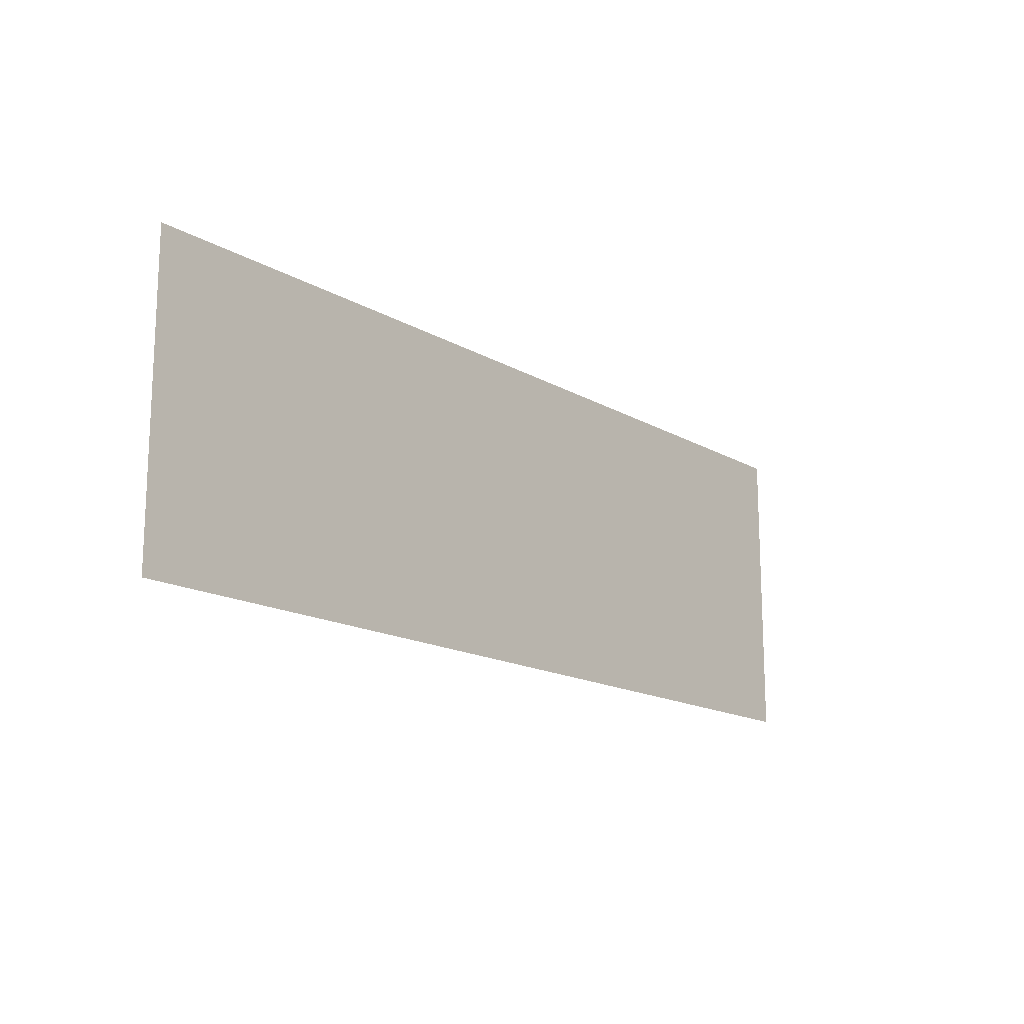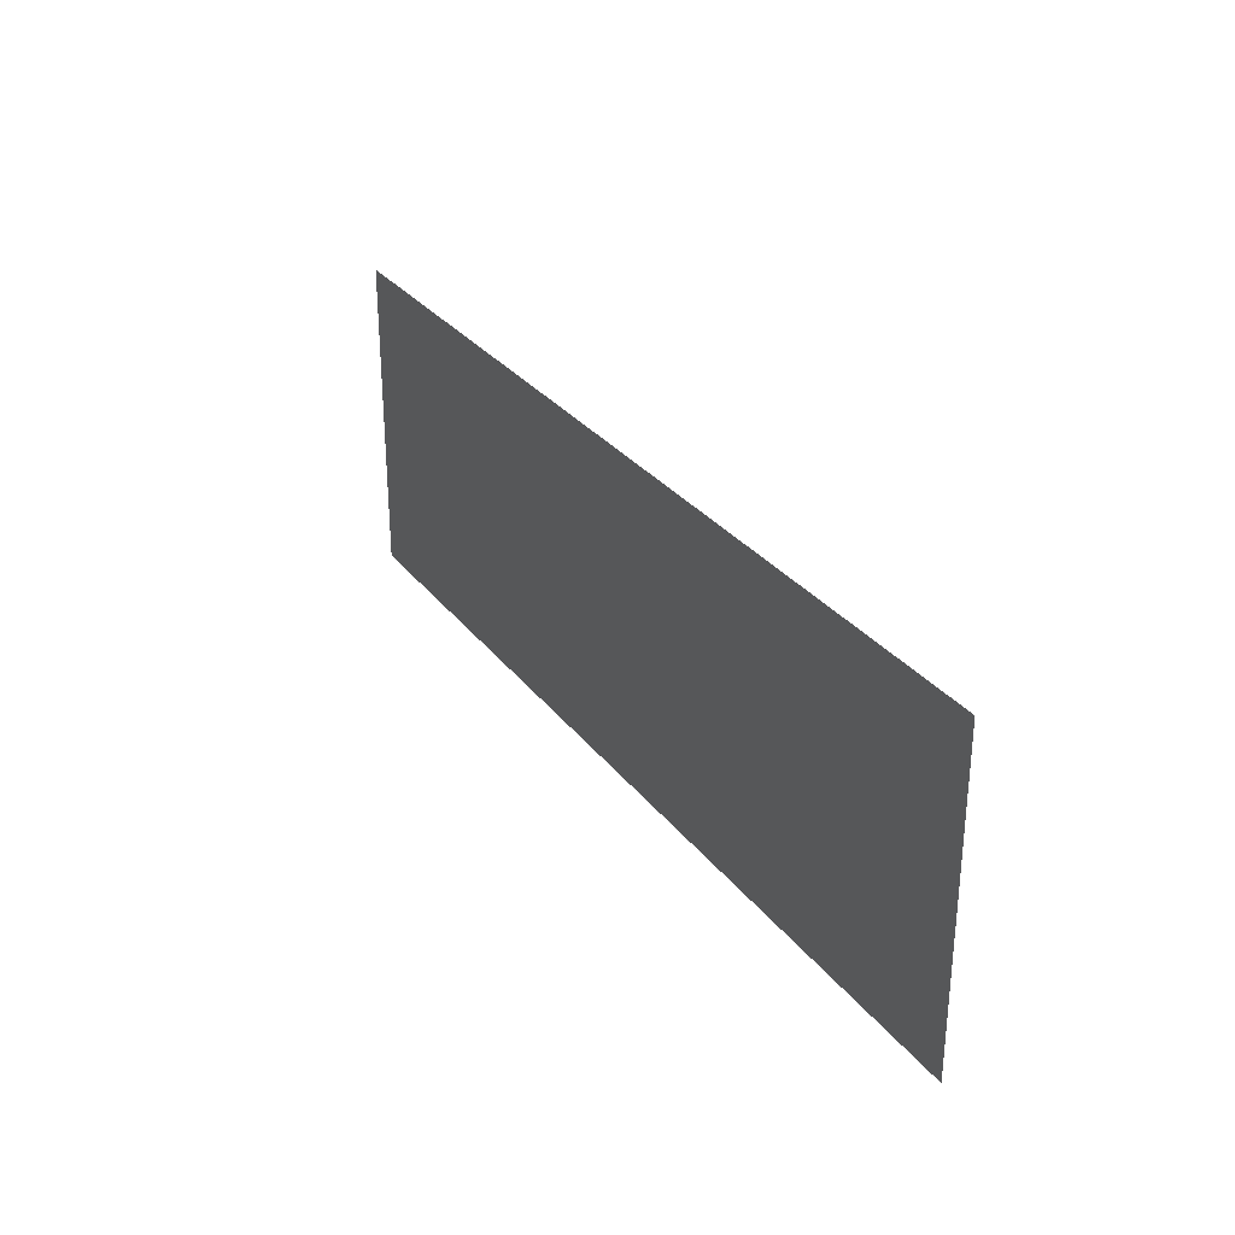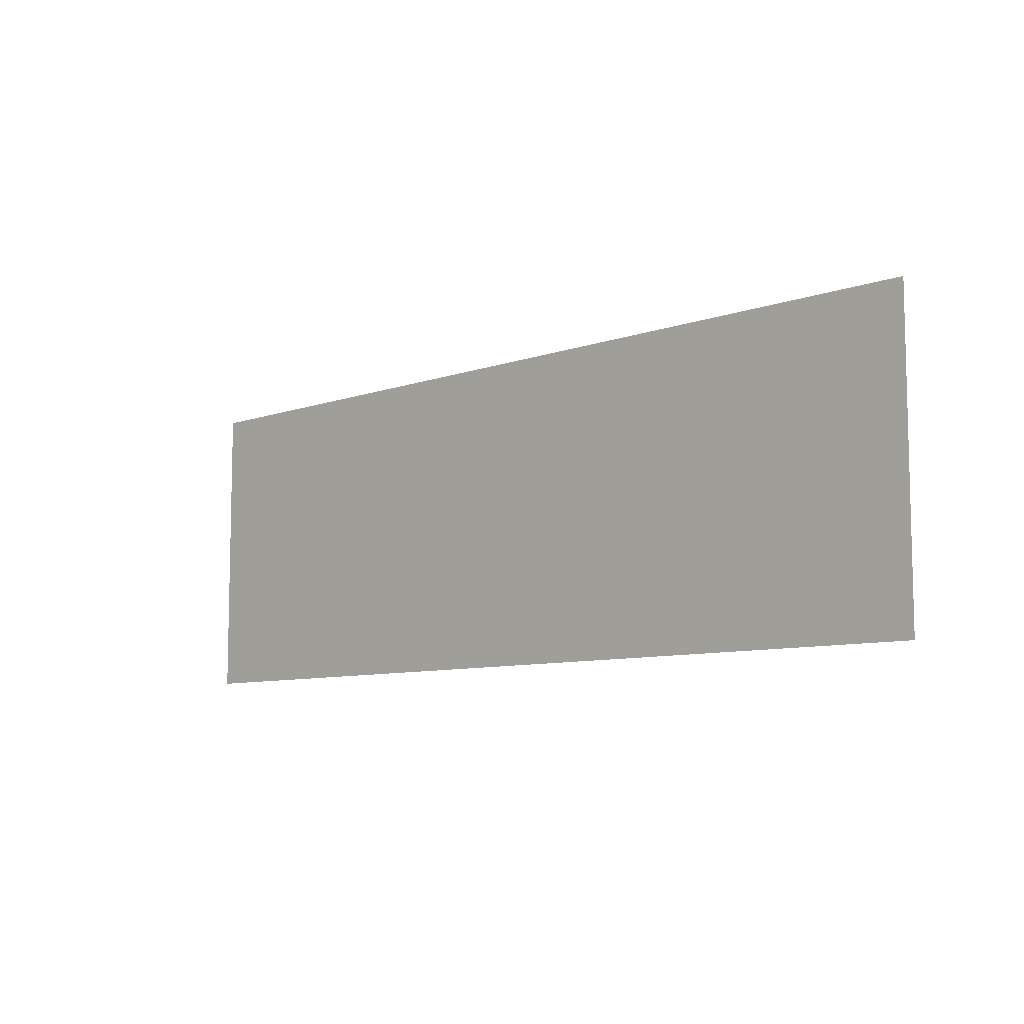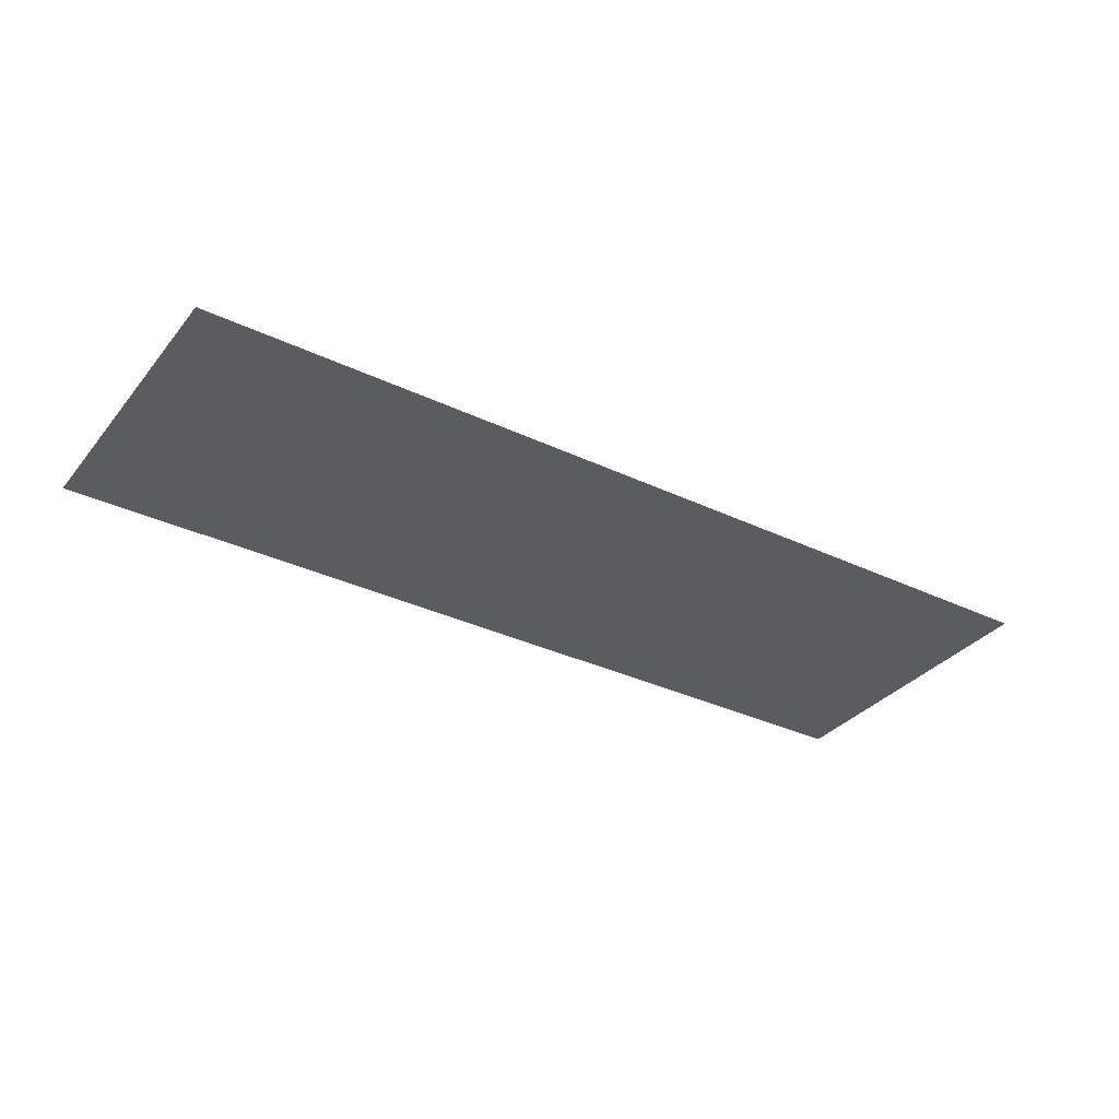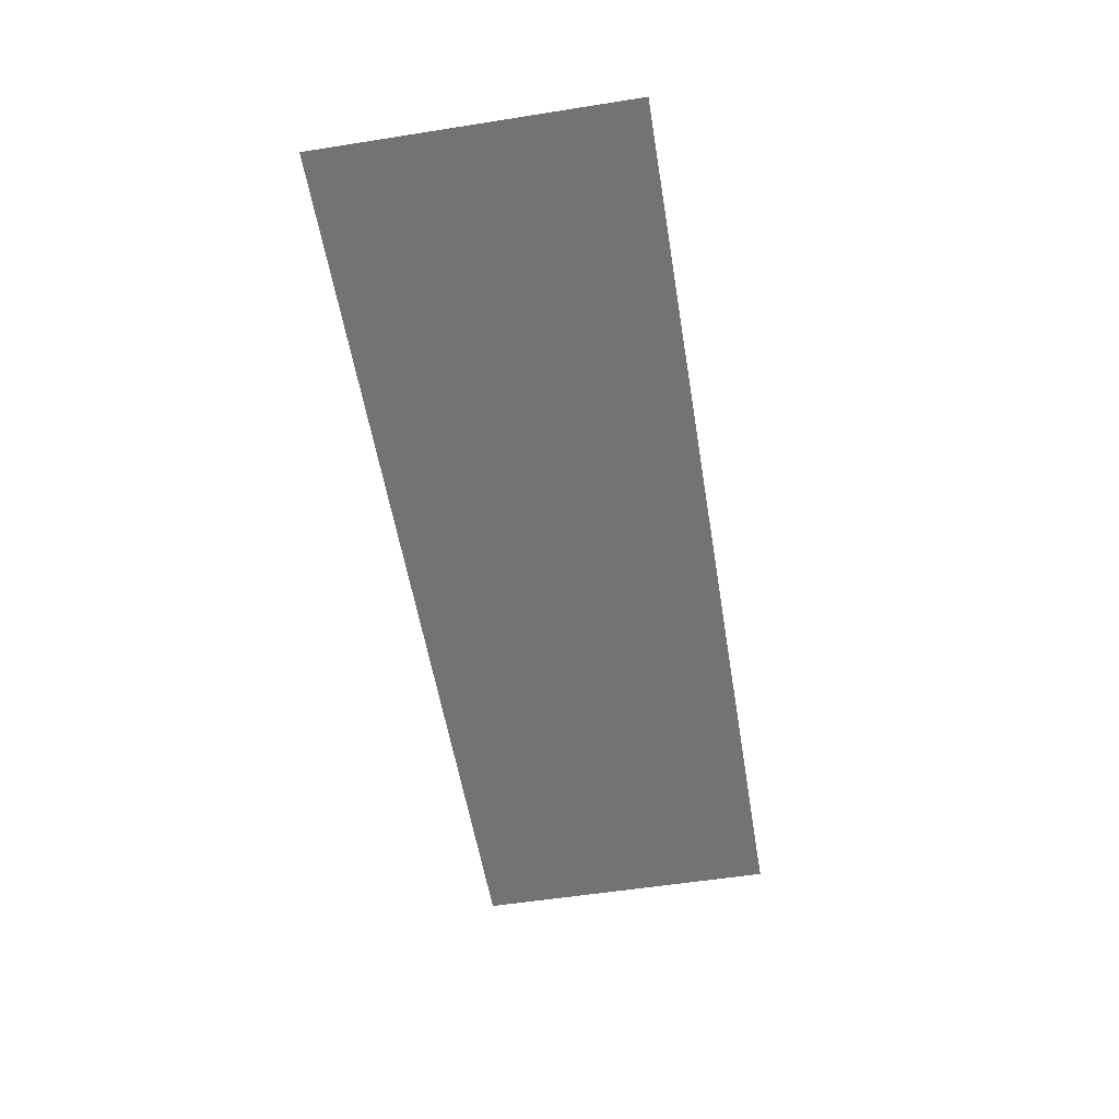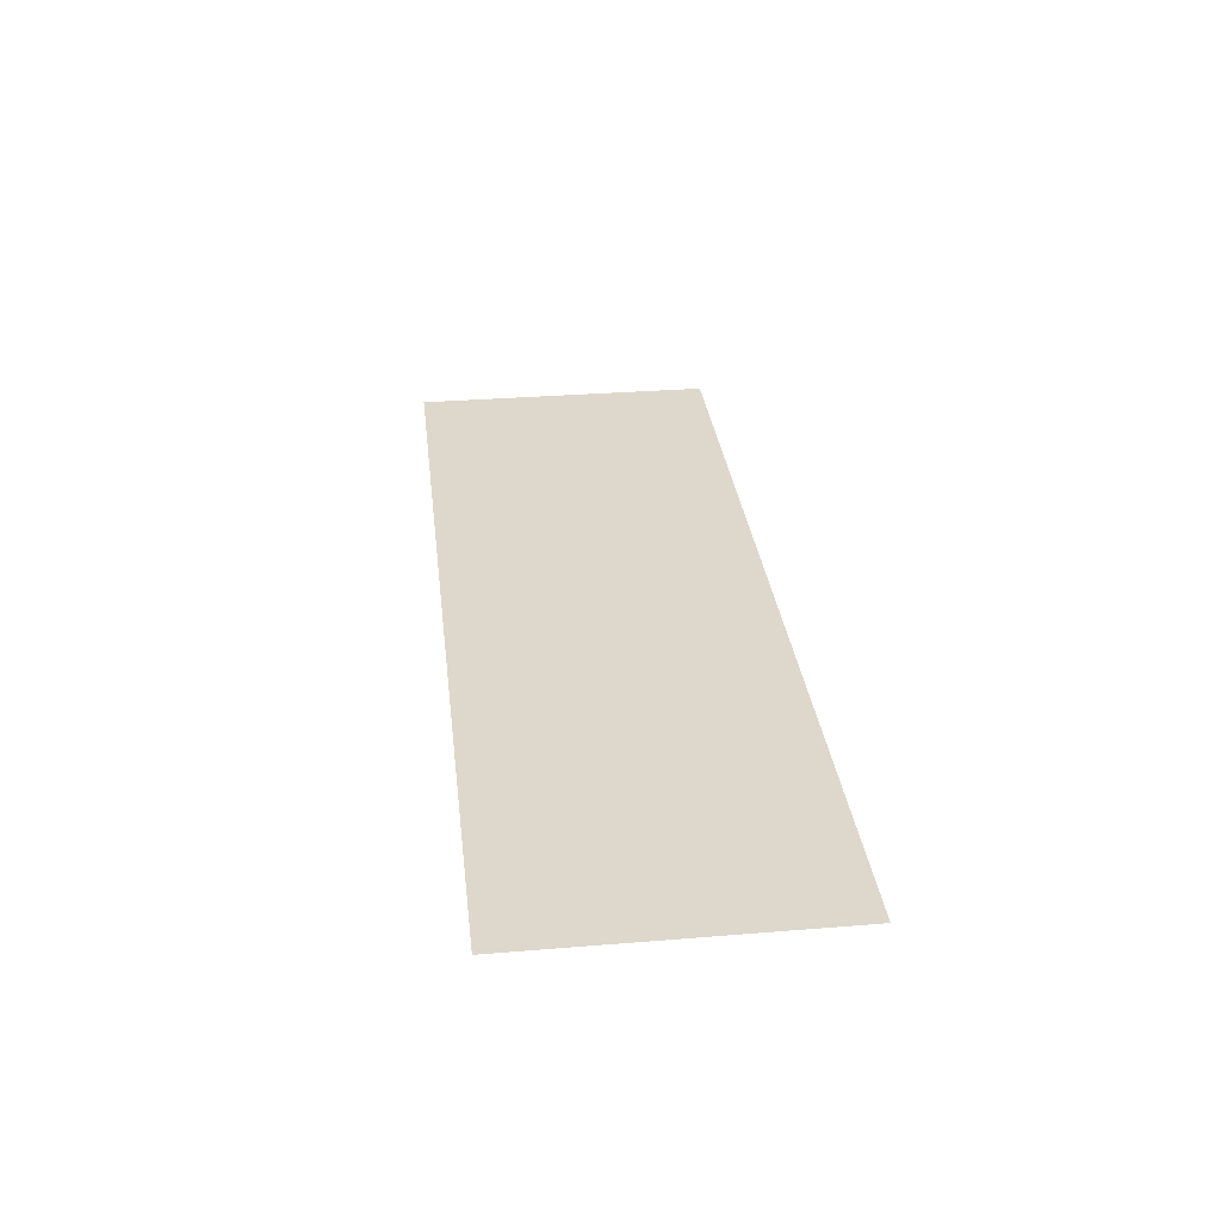
<metadata>
{"format":"obj","ext":"obj","renderer":"f3d","projection":"perspective","resolution":1024,"background":"white","views":[{"elev":-15.7,"azim":-50.2,"up":"+Y"},{"elev":29.5,"azim":60.1,"up":"+Y"},{"elev":-8.4,"azim":44.3,"up":"+Y"},{"elev":-33.6,"azim":-33.0,"up":"+Z"},{"elev":-55.8,"azim":99.4,"up":"+Z"},{"elev":31.4,"azim":83.4,"up":"+Z"}]}
</metadata>
<code>
o Plane.004
v -0.45 -0.2 0
v 0.45 -0.2 0
v -0.45 0.1 -0
v 0.45 0.1 -0
f 1 2 4 3

</code>
